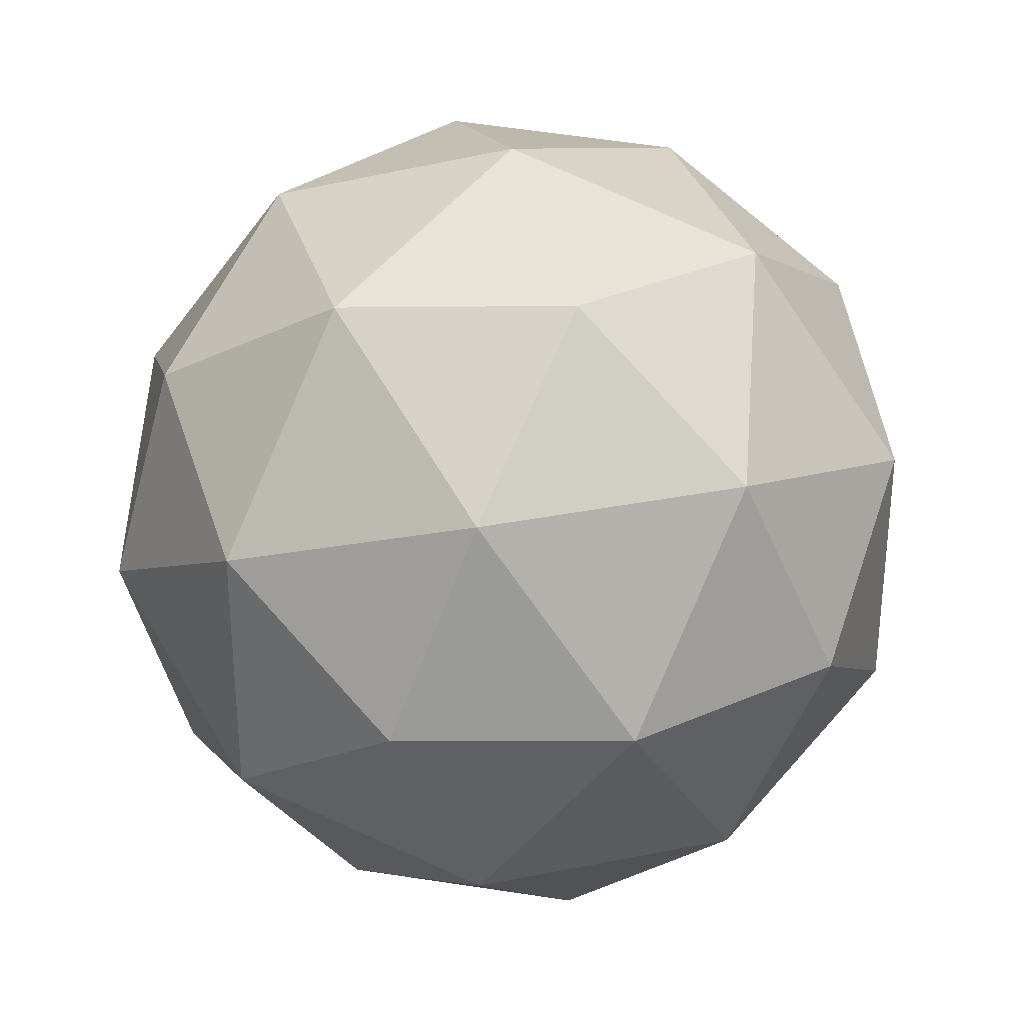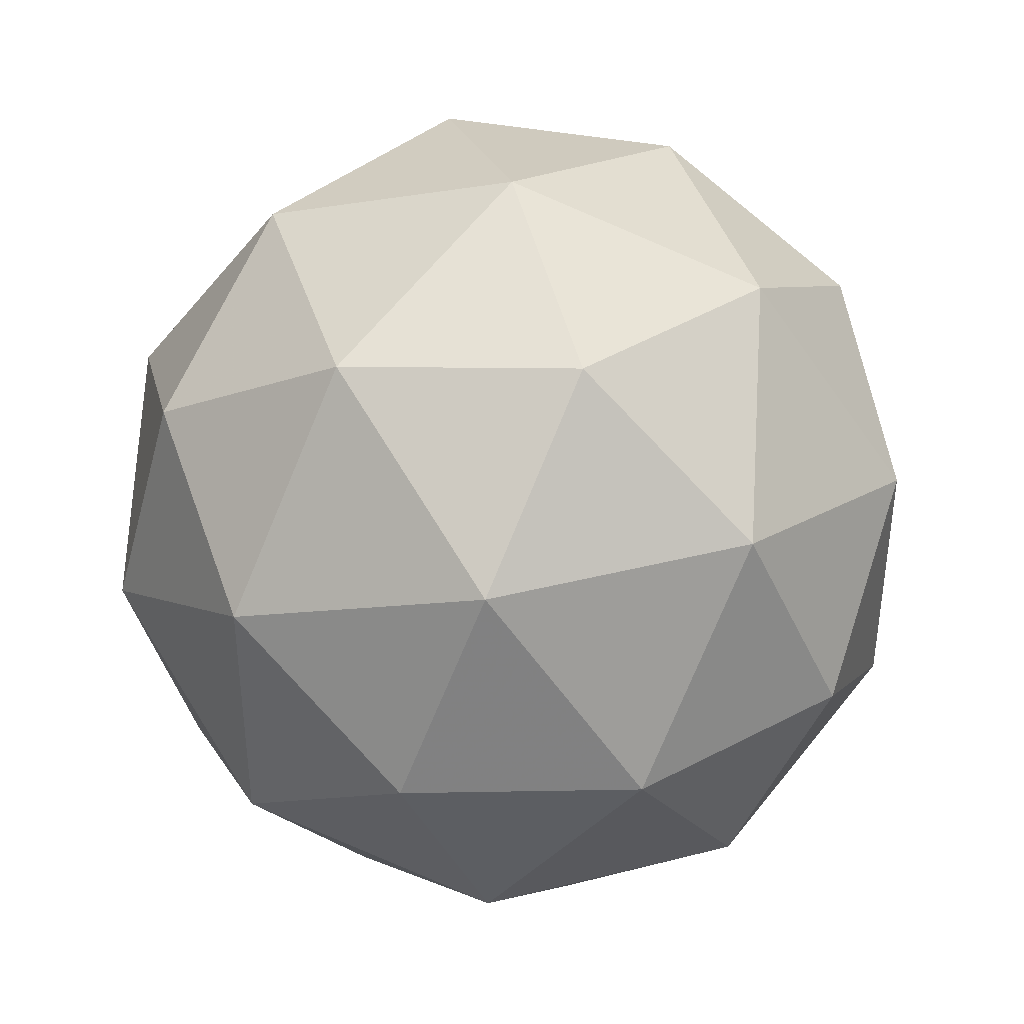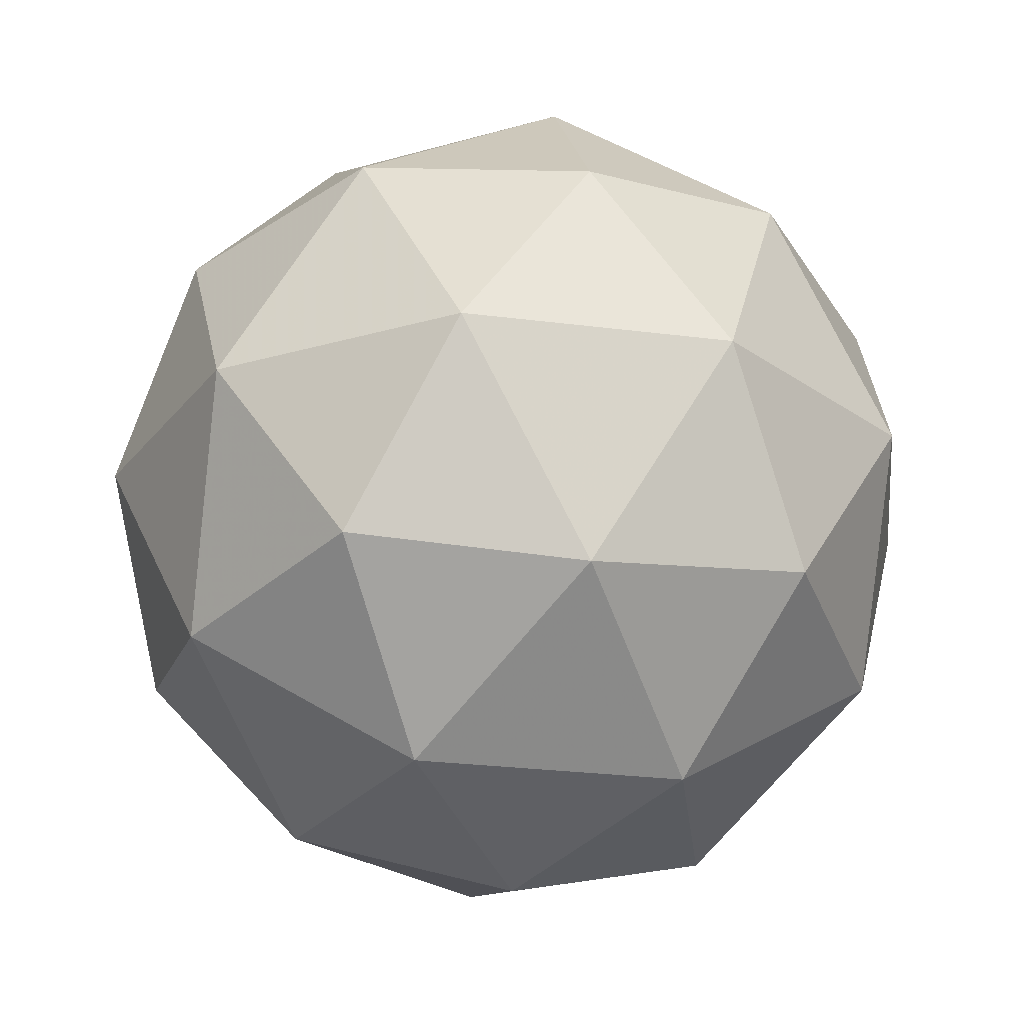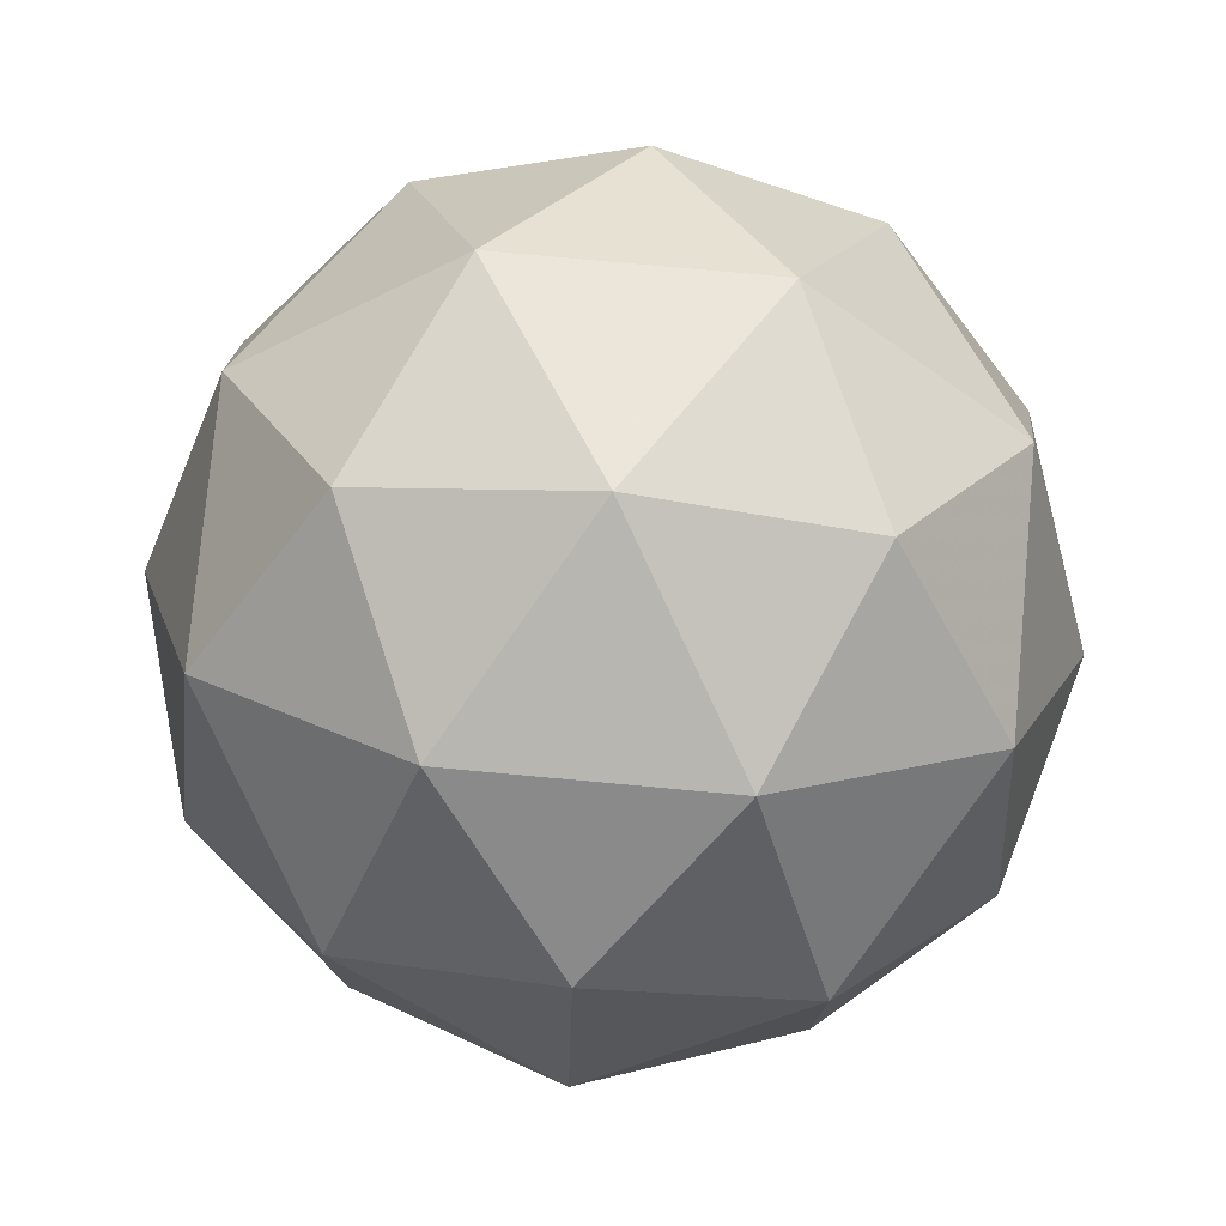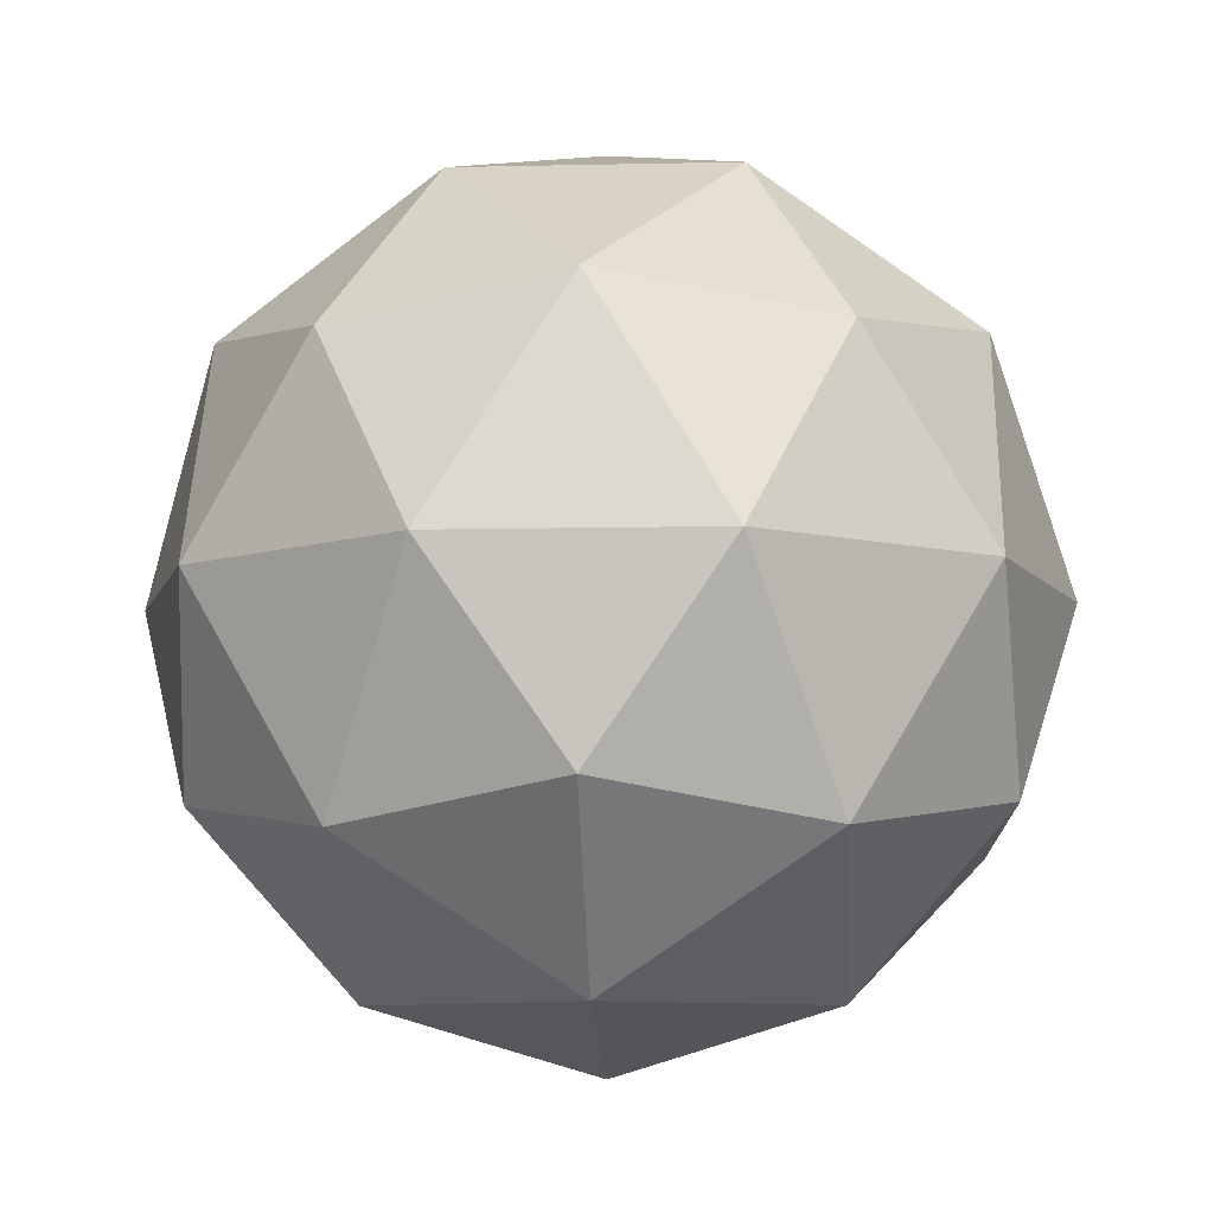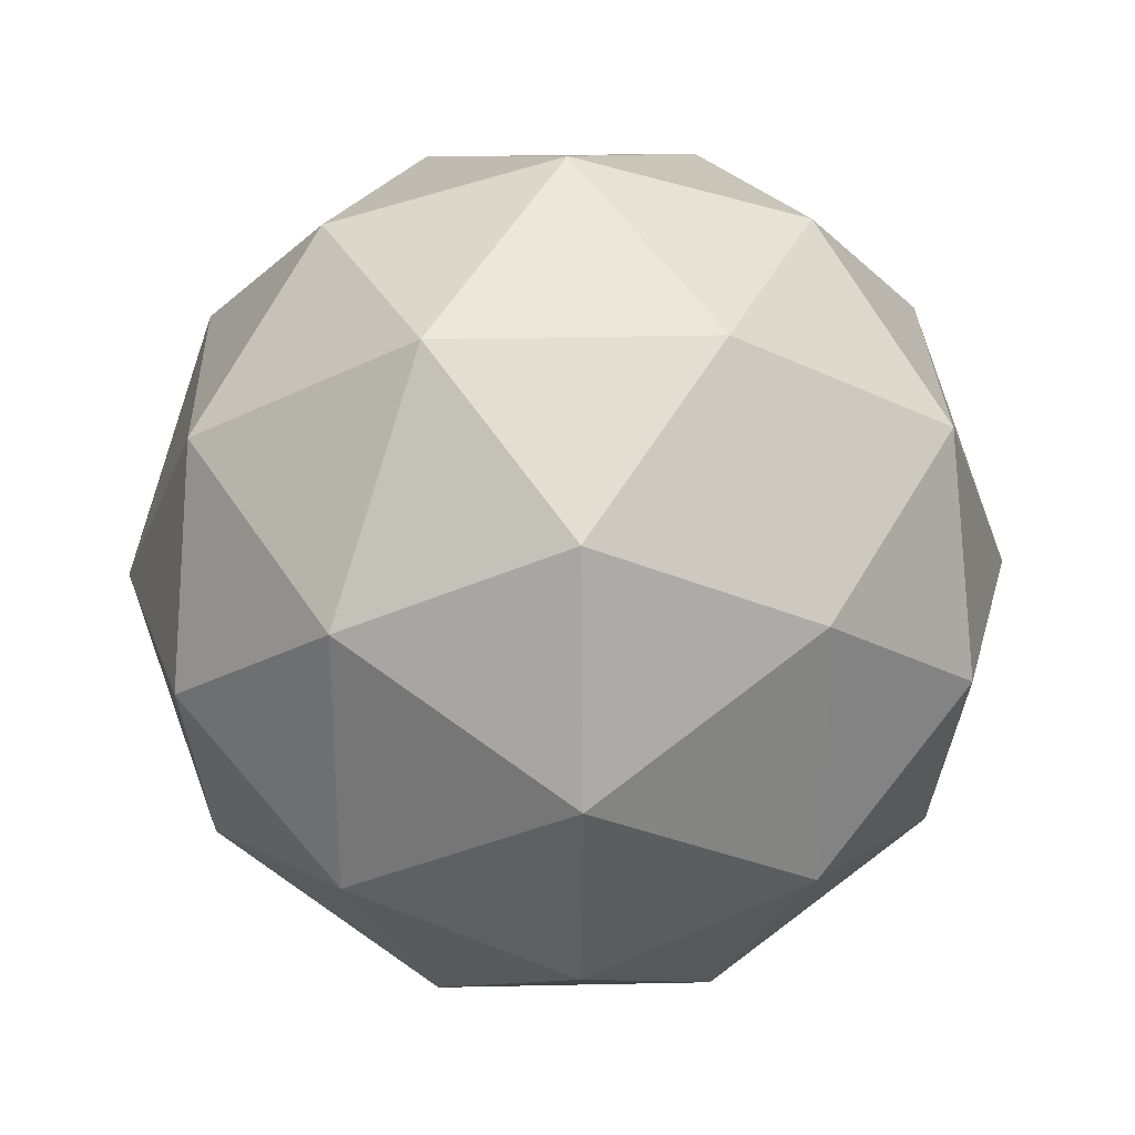
<metadata>
{"format":"obj","ext":"obj","renderer":"f3d","projection":"perspective","resolution":1024,"background":"white","views":[{"elev":32.0,"azim":-47.6,"up":"+Z"},{"elev":41.0,"azim":131.2,"up":"+Z"},{"elev":-26.1,"azim":6.4,"up":"+Y"},{"elev":77.3,"azim":63.5,"up":"+Z"},{"elev":-8.8,"azim":129.5,"up":"+Y"},{"elev":29.3,"azim":-123.5,"up":"+Z"}]}
</metadata>
<code>
g SIADL-i7-g26-s1093
v -2951 -5363 1247
v -2861 -5332 1312
v -2985 -5332 1352
v -2799 -5247 1358
v -2772 -5264 1247
v -3061 -5332 1247
v -2985 -5332 1142
v -2861 -5332 1182
v -2751 -5153 1312
v -3009 -5247 1426
v -2895 -5264 1417
v -2951 -5153 1457
v -3138 -5247 1247
v -3095 -5264 1352
v -3150 -5153 1312
v -3009 -5247 1069
v -3095 -5264 1142
v -3074 -5153 1077
v -2799 -5247 1137
v -2895 -5264 1077
v -2827 -5153 1077
v -2827 -5153 1417
v -3074 -5153 1417
v -3150 -5153 1182
v -2951 -5153 1037
v -2751 -5153 1182
v -2893 -5059 1426
v -2806 -5043 1352
v -2916 -4974 1352
v -3103 -5059 1358
v -3006 -5043 1417
v -3040 -4974 1312
v -3103 -5059 1137
v -3129 -5043 1247
v -3040 -4974 1182
v -2893 -5059 1069
v -3006 -5043 1077
v -2916 -4974 1142
v -2763 -5059 1247
v -2806 -5043 1142
v -2840 -4974 1247
v -2951 -4943 1247
f 1 2 3
f 4 2 5
f 1 3 6
f 1 6 7
f 1 7 8
f 4 5 9
f 10 11 12
f 13 14 15
f 16 17 18
f 19 20 21
f 4 9 22
f 10 12 23
f 13 15 24
f 16 18 25
f 19 21 26
f 27 28 29
f 30 31 32
f 33 34 35
f 36 37 38
f 39 40 41
f 41 38 42
f 41 40 38
f 40 36 38
f 38 35 42
f 38 37 35
f 37 33 35
f 35 32 42
f 35 34 32
f 34 30 32
f 32 29 42
f 32 31 29
f 31 27 29
f 29 41 42
f 29 28 41
f 28 39 41
f 26 40 39
f 26 21 40
f 21 36 40
f 25 37 36
f 25 18 37
f 18 33 37
f 24 34 33
f 24 15 34
f 15 30 34
f 23 31 30
f 23 12 31
f 12 27 31
f 22 28 27
f 22 9 28
f 9 39 28
f 21 25 36
f 21 20 25
f 20 16 25
f 18 24 33
f 18 17 24
f 17 13 24
f 15 23 30
f 15 14 23
f 14 10 23
f 12 22 27
f 12 11 22
f 11 4 22
f 9 26 39
f 9 5 26
f 5 19 26
f 8 20 19
f 8 7 20
f 7 16 20
f 7 17 16
f 7 6 17
f 6 13 17
f 6 14 13
f 6 3 14
f 3 10 14
f 5 8 19
f 5 2 8
f 2 1 8
f 3 11 10
f 3 2 11
f 2 4 11
f 2 4 11

</code>
